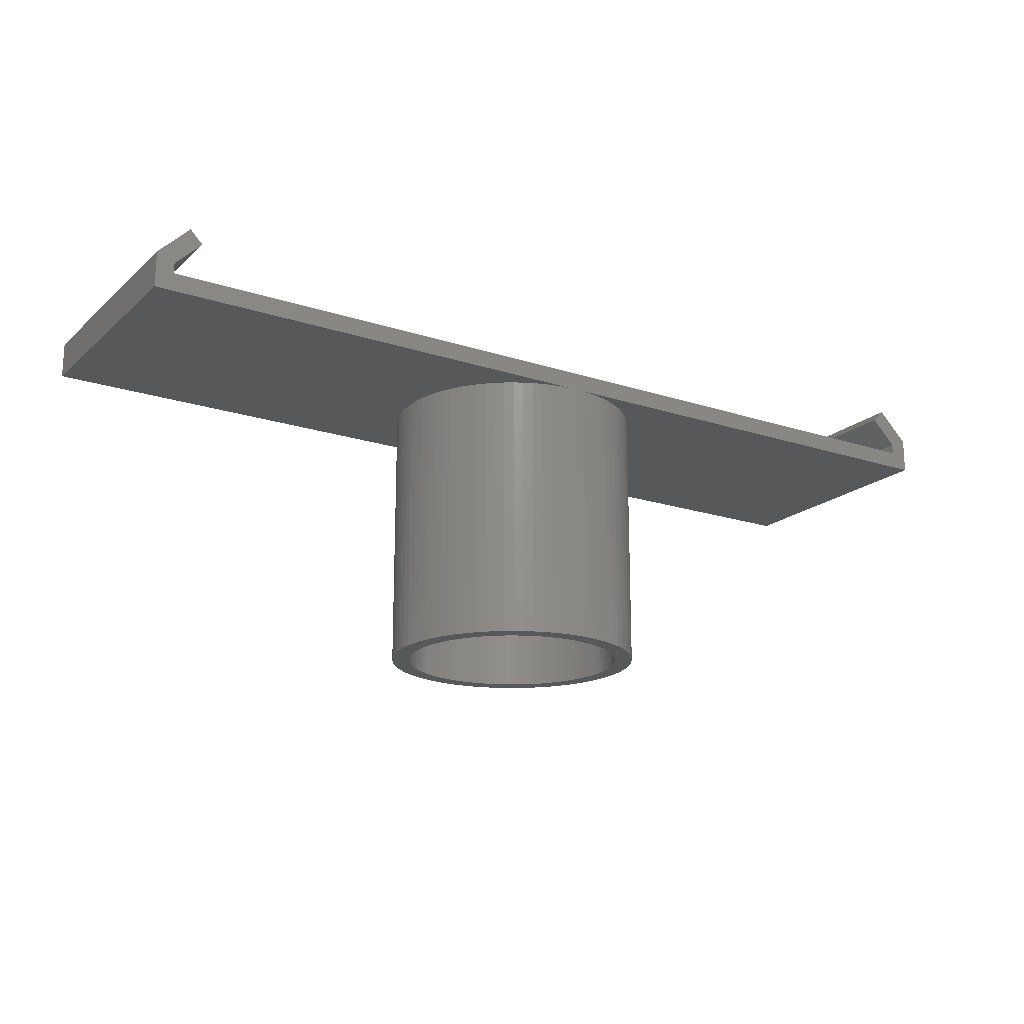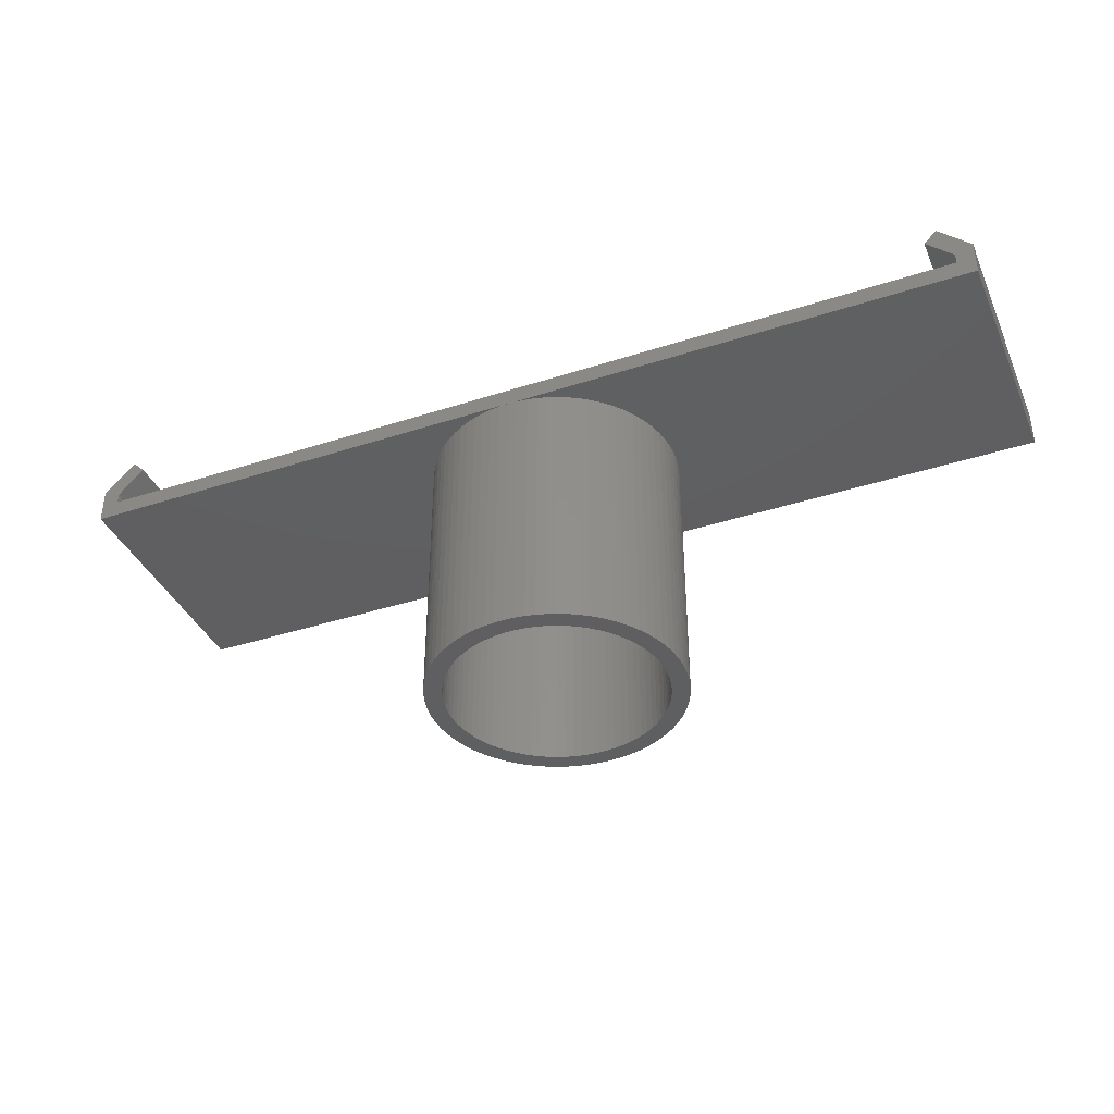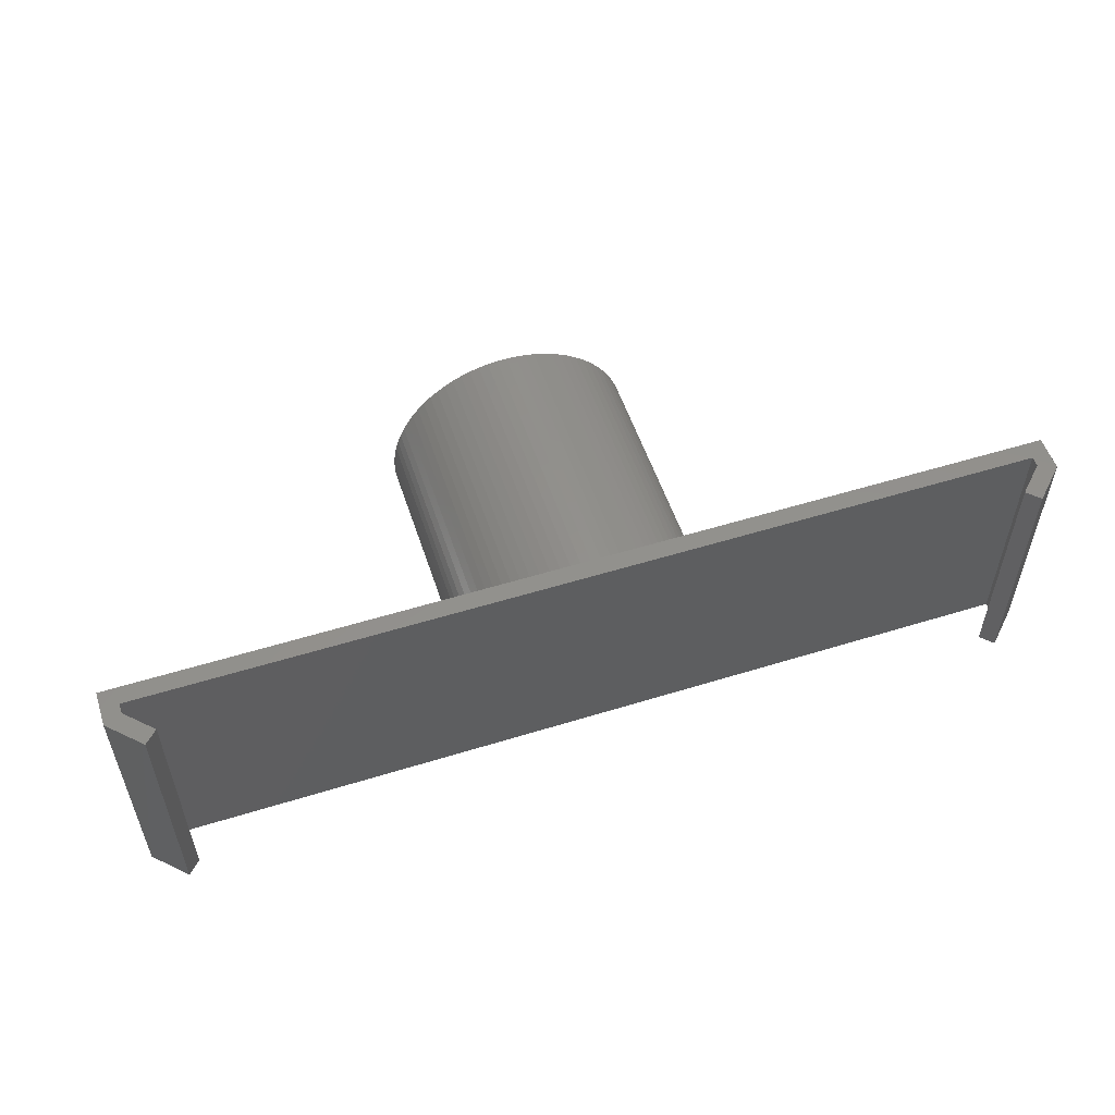
<metadata>
{"format":"stl","ext":"stl","renderer":"f3d","projection":"perspective","resolution":1024,"background":"white","views":[{"elev":-18.4,"azim":147.7,"up":"+Z"},{"elev":-38.7,"azim":-157.7,"up":"+Z"},{"elev":54.2,"azim":-18.2,"up":"+Y"}]}
</metadata>
<code>
# stl→obj: 348 verts, 692 faces
v -2.229 -14.07 0
v -1.118 -14.21 29.99
v -2.229 -14.07 29.99
v -1.118 -14.21 0
v -8.376 -11.53 0
v -7.446 -12.15 29.99
v -8.376 -11.53 29.99
v -7.446 -12.15 0
v 14.25 0 29.99
v 14.21 1.118 0
v 14.21 1.118 29.99
v 14.25 0 0
v -7.446 12.15 0
v -8.376 11.53 29.99
v -7.446 12.15 29.99
v -8.376 11.53 0
v 10.08 10.08 0
v 9.255 10.84 29.99
v 10.08 10.08 29.99
v 9.255 10.84 0
v 13.17 5.453 29.99
v 12.7 6.469 0
v 12.7 6.469 29.99
v 13.17 5.453 0
v -4.403 -13.55 0
v -3.327 -13.86 29.99
v -4.403 -13.55 29.99
v -3.327 -13.86 0
v -2.229 14.07 0
v -3.327 13.86 29.99
v -2.229 14.07 29.99
v -3.327 13.86 0
v -6.469 -12.7 29.99
v -6.469 -12.7 0
v -12.15 7.446 0
v -11.53 8.376 29.99
v -11.53 8.376 0
v -12.15 7.446 29.99
v -9.255 10.84 0
v -10.08 10.08 29.99
v -9.255 10.84 29.99
v -10.08 10.08 0
v 3.327 13.86 0
v 2.229 14.07 29.99
v 3.327 13.86 29.99
v 2.229 14.07 0
v 13.86 -3.327 29.99
v 14.07 -2.229 0
v 14.07 -2.229 29.99
v 13.86 -3.327 0
v -4.403 13.55 29.99
v -4.403 13.55 0
v 14.21 -1.118 0
v 14.21 -1.118 29.99
v 10.84 9.255 29.99
v 10.84 9.255 0
v -11.53 -8.376 0
v -12.15 -7.446 29.99
v -12.15 -7.446 0
v -11.53 -8.376 29.99
v 13.55 -4.403 29.99
v 13.55 -4.403 0
v -5.453 -13.17 29.99
v -5.453 -13.17 0
v -13.55 -4.403 0
v -13.86 -3.327 29.99
v -13.86 -3.327 0
v -13.55 -4.403 29.99
v 7.446 12.15 0
v 6.469 12.7 29.99
v 7.446 12.15 29.99
v 6.469 12.7 0
v 12.15 7.446 0
v 12.15 7.446 29.99
v 9.255 -10.84 0
v 10.08 -10.08 29.99
v 9.255 -10.84 29.99
v 10.08 -10.08 0
v -9.255 -10.84 0
v -9.255 -10.84 29.99
v 8.376 11.53 0
v 8.376 11.53 29.99
v -14.21 1.118 0
v -14.07 2.229 29.99
v -14.07 2.229 0
v -14.21 1.118 29.99
v 1.118 14.21 0
v 0 14.25 29.99
v 1.118 14.21 29.99
v 0 14.25 0
v -10.84 9.255 29.99
v -10.84 9.255 0
v 11.53 8.376 0
v 11.53 8.376 29.99
v 13.86 3.327 29.99
v 13.55 4.403 0
v 13.55 4.403 29.99
v 13.86 3.327 0
v 13.17 -5.453 29.99
v 13.17 -5.453 0
v 12.7 -6.469 29.99
v 12.7 -6.469 0
v 12.25 0 0
v 12.21 -0.9611 0
v 12.1 -1.916 0
v 12.21 0.9611 0
v 11.91 -2.86 0
v 14.07 2.229 0
v 11.65 -3.785 0
v 12.1 1.916 0
v 11.32 -4.688 0
v 11.91 2.86 0
v 10.91 -5.561 0
v 12.15 -7.446 0
v 10.44 -6.401 0
v 11.53 -8.376 0
v 9.91 -7.2 0
v 10.84 -9.255 0
v 9.315 -7.956 0
v 8.662 -8.662 0
v 7.956 -9.315 0
v 8.376 -11.53 0
v 7.2 -9.91 0
v 7.446 -12.15 0
v 6.401 -10.44 0
v 6.469 -12.7 0
v 5.561 -10.91 0
v 5.453 -13.17 0
v 4.688 -11.32 0
v 4.403 -13.55 0
v 3.785 -11.65 0
v 3.327 -13.86 0
v 2.86 -11.91 0
v 2.229 -14.07 0
v 1.916 -12.1 0
v 1.118 -14.21 0
v 0.9611 -12.21 0
v 0 -14.25 0
v 0 -12.25 0
v -0.9611 -12.21 0
v -1.916 -12.1 0
v -2.86 -11.91 0
v -3.785 -11.65 0
v -4.688 -11.32 0
v -5.561 -10.91 0
v -6.401 -10.44 0
v -7.2 -9.91 0
v -7.956 -9.315 0
v -8.662 -8.662 0
v -10.08 -10.08 0
v -9.315 -7.956 0
v -10.84 -9.255 0
v -9.91 -7.2 0
v -10.44 -6.401 0
v -10.91 -5.561 0
v -12.7 -6.469 0
v -11.32 -4.688 0
v -13.17 -5.453 0
v -11.65 -3.785 0
v -11.91 -2.86 0
v 11.65 3.785 0
v 11.32 4.688 0
v 10.91 5.561 0
v 10.44 6.401 0
v 9.91 7.2 0
v 9.315 7.956 0
v 8.662 8.662 0
v 7.956 9.315 0
v 7.2 9.91 0
v 6.401 10.44 0
v 5.561 10.91 0
v 5.453 13.17 0
v 4.688 11.32 0
v 4.403 13.55 0
v 3.785 11.65 0
v 2.86 11.91 0
v 1.916 12.1 0
v 0.9611 12.21 0
v 0 12.25 0
v -0.9611 12.21 0
v -1.118 14.21 0
v -1.916 12.1 0
v -2.86 11.91 0
v -3.785 11.65 0
v -4.688 11.32 0
v -5.453 13.17 0
v -5.561 10.91 0
v -6.469 12.7 0
v -6.401 10.44 0
v -7.2 9.91 0
v -7.956 9.315 0
v -8.662 8.662 0
v -9.315 7.956 0
v -9.91 7.2 0
v -10.44 6.401 0
v -10.91 5.561 0
v -12.7 6.469 0
v -11.32 4.688 0
v -13.17 5.453 0
v -11.65 3.785 0
v -13.55 4.403 0
v -11.91 2.86 0
v -13.86 3.327 0
v -12.1 1.916 0
v -12.21 0.9611 0
v -12.25 0 0
v -12.1 -1.916 0
v -14.07 -2.229 0
v -12.21 -0.9611 0
v -14.21 -1.118 0
v -14.25 0 0
v 4.403 13.55 29.99
v 5.453 13.17 29.99
v 8.376 -11.53 29.99
v 14.07 2.229 29.99
v 5.453 -13.17 29.99
v 4.403 -13.55 29.99
v -12.7 -6.469 29.99
v 10.84 -9.255 29.99
v 11.53 -8.376 29.99
v 1.118 -14.21 29.99
v 0 -14.25 29.99
v 7.446 -12.15 29.99
v -14.25 0 29.99
v 12.15 -7.446 29.99
v -1.118 14.21 29.99
v -10.08 -10.08 29.99
v -10.84 -9.255 29.99
v -5.453 13.17 29.99
v -13.17 -5.453 29.99
v 2.229 -14.07 29.99
v -6.469 12.7 29.99
v -13.55 4.403 29.99
v -13.86 3.327 29.99
v -13.17 5.453 29.99
v -14.21 -1.118 29.99
v 6.469 -12.7 29.99
v -12.7 6.469 29.99
v -14.07 -2.229 29.99
v 3.327 -13.86 29.99
v 12.1 1.916 29.99
v 12.21 0.9611 29.99
v 12.25 0 29.99
v -12.1 1.916 29.99
v -11.91 2.86 29.99
v -11.32 4.688 29.99
v -10.91 5.561 29.99
v -8.662 -8.662 29.99
v -7.956 -9.315 29.99
v 4.688 11.32 29.99
v 3.785 11.65 29.99
v 6.401 10.44 29.99
v 5.561 10.91 29.99
v -0.9611 12.21 29.99
v -1.916 12.1 29.99
v 11.65 -3.785 29.99
v 11.32 -4.688 29.99
v 8.662 8.662 29.99
v 9.315 7.956 29.99
v -5.561 10.91 29.99
v -6.401 10.44 29.99
v -11.65 3.785 29.99
v -12.21 0.9611 29.99
v 11.91 2.86 29.99
v 9.91 7.2 29.99
v 10.44 6.401 29.99
v -3.785 11.65 29.99
v -4.688 11.32 29.99
v -4.688 -11.32 29.99
v -3.785 -11.65 29.99
v 11.32 4.688 29.99
v 11.65 3.785 29.99
v -10.44 6.401 29.99
v -9.91 7.2 29.99
v -9.315 7.956 29.99
v -2.86 11.91 29.99
v -9.315 -7.956 29.99
v -9.91 -7.2 29.99
v -7.2 9.91 29.99
v -7.956 9.315 29.99
v 10.91 5.561 29.99
v -10.44 -6.401 29.99
v -10.91 -5.561 29.99
v -12.25 0 29.99
v 1.916 -12.1 29.99
v 2.86 -11.91 29.99
v 1.916 12.1 29.99
v 0.9611 12.21 29.99
v -11.65 -3.785 29.99
v -11.91 -2.86 29.99
v 4.688 -11.32 29.99
v 5.561 -10.91 29.99
v 11.91 -2.86 29.99
v 0 -12.25 29.99
v 0.9611 -12.21 29.99
v 6.401 -10.44 29.99
v 7.956 9.315 29.99
v -12.1 -1.916 29.99
v 0 12.25 29.99
v 7.2 9.91 29.99
v 7.2 -9.91 29.99
v 9.315 -7.956 29.99
v 8.662 -8.662 29.99
v 10.91 -5.561 29.99
v 10.44 -6.401 29.99
v -8.662 8.662 29.99
v -11.32 -4.688 29.99
v -2.86 -11.91 29.99
v 7.956 -9.315 29.99
v 2.86 11.91 29.99
v 12.1 -1.916 29.99
v 12.21 -0.9611 29.99
v -0.9611 -12.21 29.99
v -6.401 -10.44 29.99
v -5.561 -10.91 29.99
v -12.21 -0.9611 29.99
v -1.916 -12.1 29.99
v 9.91 -7.2 29.99
v 3.785 -11.65 29.99
v -7.2 -9.91 29.99
v -50.75 -14.25 33.14
v -50.75 14.25 31.99
v -50.75 14.25 33.14
v -50.75 -14.25 31.99
v -52.75 14.25 33.98
v -52.74 -14.25 33.98
v -52.74 14.25 33.98
v -52.75 -14.25 33.98
v -52.75 -14.25 29.99
v -52.75 14.25 29.99
v 50.75 14.25 31.99
v 52.74 14.25 33.98
v 52.75 14.25 33.98
v 50.75 14.25 33.14
v 52.75 14.25 29.99
v 49.21 14.25 37.51
v 47.8 14.25 36.09
v -49.21 14.25 37.51
v -47.8 14.25 36.09
v -49.21 -14.25 37.51
v -47.8 -14.25 36.09
v 50.75 -14.25 33.14
v 49.21 -14.25 37.51
v 47.8 -14.25 36.09
v 52.74 -14.25 33.98
v 50.75 -14.25 31.99
v 52.75 -14.25 33.98
v 52.75 -14.25 29.99
f 1 2 3
f 2 1 4
f 5 6 7
f 6 5 8
f 9 10 11
f 10 9 12
f 13 14 15
f 14 13 16
f 17 18 19
f 18 17 20
f 21 22 23
f 22 21 24
f 25 26 27
f 26 25 28
f 29 30 31
f 30 29 32
f 8 33 6
f 33 8 34
f 35 36 37
f 36 35 38
f 39 40 41
f 40 39 42
f 43 44 45
f 44 43 46
f 47 48 49
f 48 47 50
f 32 51 30
f 51 32 52
f 49 53 54
f 53 49 48
f 55 17 19
f 17 55 56
f 57 58 59
f 58 57 60
f 61 50 47
f 50 61 62
f 34 63 33
f 63 34 64
f 65 66 67
f 66 65 68
f 69 70 71
f 70 69 72
f 23 73 74
f 73 23 22
f 75 76 77
f 76 75 78
f 79 7 80
f 7 79 5
f 81 71 82
f 71 81 69
f 83 84 85
f 84 83 86
f 87 88 89
f 88 87 90
f 37 91 92
f 91 37 36
f 74 93 94
f 93 74 73
f 28 3 26
f 3 28 1
f 92 40 42
f 40 92 91
f 95 96 97
f 96 95 98
f 54 12 9
f 12 54 53
f 99 62 61
f 62 99 100
f 97 24 21
f 24 97 96
f 16 41 14
f 41 16 39
f 101 100 99
f 100 101 102
f 103 12 53
f 104 53 48
f 12 103 10
f 105 48 50
f 106 10 103
f 107 50 62
f 10 106 108
f 109 62 100
f 110 108 106
f 111 100 102
f 108 110 98
f 112 98 110
f 53 104 103
f 113 102 114
f 48 105 104
f 50 107 105
f 62 109 107
f 115 114 116
f 100 111 109
f 102 113 111
f 117 116 118
f 114 115 113
f 119 118 78
f 116 117 115
f 118 119 117
f 120 78 75
f 78 120 119
f 121 75 122
f 75 121 120
f 123 122 124
f 122 123 121
f 125 124 126
f 124 125 123
f 126 127 125
f 128 127 126
f 128 129 127
f 130 129 128
f 130 131 129
f 132 131 130
f 132 133 131
f 134 133 132
f 134 135 133
f 136 135 134
f 136 137 135
f 138 137 136
f 138 139 137
f 138 140 139
f 4 140 138
f 4 141 140
f 1 141 4
f 1 142 141
f 28 142 1
f 28 143 142
f 25 143 28
f 25 144 143
f 64 144 25
f 64 145 144
f 34 145 64
f 145 34 146
f 8 146 34
f 146 8 147
f 5 147 8
f 147 5 148
f 79 148 5
f 148 79 149
f 150 149 79
f 149 150 151
f 152 151 150
f 151 152 153
f 57 153 152
f 153 57 154
f 59 154 57
f 154 59 155
f 156 155 59
f 155 156 157
f 158 157 156
f 157 158 159
f 65 159 158
f 159 65 160
f 67 160 65
f 98 112 96
f 161 96 112
f 96 161 24
f 162 24 161
f 24 162 22
f 163 22 162
f 22 163 73
f 164 73 163
f 73 164 93
f 165 93 164
f 93 165 56
f 166 56 165
f 56 166 17
f 167 17 166
f 17 167 20
f 168 20 167
f 20 168 81
f 169 81 168
f 81 169 69
f 170 69 169
f 69 170 72
f 171 72 170
f 171 172 72
f 173 172 171
f 173 174 172
f 175 174 173
f 175 43 174
f 176 43 175
f 176 46 43
f 177 46 176
f 177 87 46
f 178 87 177
f 179 87 178
f 179 90 87
f 180 90 179
f 180 181 90
f 182 181 180
f 182 29 181
f 183 29 182
f 183 32 29
f 184 32 183
f 184 52 32
f 185 52 184
f 185 186 52
f 187 186 185
f 188 187 189
f 187 188 186
f 13 189 190
f 189 13 188
f 16 190 191
f 190 16 13
f 39 191 192
f 191 39 16
f 42 192 193
f 92 193 194
f 192 42 39
f 37 194 195
f 193 92 42
f 35 195 196
f 197 196 198
f 194 37 92
f 199 198 200
f 201 200 202
f 203 202 204
f 195 35 37
f 85 204 205
f 83 205 206
f 160 67 207
f 196 197 35
f 208 207 67
f 198 199 197
f 207 208 209
f 200 201 199
f 210 209 208
f 202 203 201
f 209 210 206
f 204 85 203
f 211 206 210
f 205 83 85
f 206 211 83
f 172 212 213
f 212 172 174
f 122 77 214
f 77 122 75
f 11 108 215
f 108 11 10
f 174 45 212
f 45 174 43
f 46 89 44
f 89 46 87
f 94 56 55
f 56 94 93
f 130 216 217
f 216 130 128
f 59 218 156
f 218 59 58
f 219 116 220
f 116 219 118
f 138 221 222
f 221 138 136
f 72 213 70
f 213 72 172
f 124 214 223
f 214 124 122
f 211 86 83
f 86 211 224
f 20 82 18
f 82 20 81
f 215 98 95
f 98 215 108
f 220 114 225
f 114 220 116
f 181 31 226
f 31 181 29
f 150 80 227
f 80 150 79
f 150 228 152
f 228 150 227
f 52 229 51
f 229 52 186
f 158 68 65
f 68 158 230
f 76 118 219
f 118 76 78
f 136 231 221
f 231 136 134
f 188 15 232
f 15 188 13
f 203 233 201
f 233 203 234
f 201 235 199
f 235 201 233
f 90 226 88
f 226 90 181
f 210 224 211
f 224 210 236
f 128 237 216
f 237 128 126
f 64 27 63
f 27 64 25
f 85 234 203
f 234 85 84
f 199 238 197
f 238 199 235
f 126 223 237
f 223 126 124
f 208 236 210
f 236 208 239
f 197 38 35
f 38 197 238
f 132 217 240
f 217 132 130
f 186 232 229
f 232 186 188
f 152 60 57
f 60 152 228
f 67 239 208
f 239 67 66
f 4 222 2
f 222 4 138
f 225 102 101
f 102 225 114
f 156 230 158
f 230 156 218
f 134 240 231
f 240 134 132
f 106 241 110
f 241 106 242
f 103 242 106
f 242 103 243
f 244 202 245
f 202 244 204
f 246 196 247
f 196 246 198
f 148 248 249
f 248 148 149
f 175 250 251
f 250 175 173
f 171 252 253
f 252 171 170
f 182 254 255
f 254 182 180
f 111 256 109
f 256 111 257
f 166 258 167
f 258 166 259
f 189 260 261
f 260 189 187
f 245 200 262
f 200 245 202
f 263 204 244
f 204 263 205
f 110 264 112
f 264 110 241
f 164 265 165
f 265 164 266
f 185 267 268
f 267 185 184
f 143 269 270
f 269 143 144
f 161 271 162
f 271 161 272
f 247 195 273
f 195 247 196
f 274 193 275
f 193 274 194
f 184 276 267
f 276 184 183
f 277 153 278
f 153 277 151
f 191 279 280
f 279 191 190
f 162 281 163
f 281 162 271
f 282 155 283
f 155 282 154
f 284 205 263
f 205 284 206
f 133 285 286
f 285 133 135
f 178 287 288
f 287 178 177
f 289 160 290
f 160 289 159
f 163 266 164
f 266 163 281
f 262 198 246
f 198 262 200
f 127 291 292
f 291 127 129
f 112 272 161
f 272 112 264
f 183 255 276
f 255 183 182
f 109 293 107
f 293 109 256
f 137 294 295
f 294 137 139
f 125 292 296
f 292 125 127
f 273 194 274
f 194 273 195
f 168 258 297
f 258 168 167
f 165 259 166
f 259 165 265
f 290 207 298
f 207 290 160
f 179 288 299
f 288 179 178
f 169 297 300
f 297 169 168
f 123 296 301
f 296 123 125
f 120 302 119
f 302 120 303
f 115 304 113
f 304 115 305
f 275 192 306
f 192 275 193
f 307 159 289
f 159 307 157
f 113 257 111
f 257 113 304
f 142 270 308
f 270 142 143
f 120 309 303
f 309 120 121
f 135 295 285
f 295 135 137
f 283 157 307
f 157 283 155
f 187 268 260
f 268 187 185
f 173 253 250
f 253 173 171
f 180 299 254
f 299 180 179
f 176 251 310
f 251 176 175
f 107 311 105
f 311 107 293
f 105 312 104
f 312 105 311
f 104 243 103
f 243 104 312
f 121 301 309
f 301 121 123
f 139 313 294
f 313 139 140
f 177 310 287
f 310 177 176
f 145 314 315
f 314 145 146
f 298 209 316
f 209 298 207
f 316 206 284
f 206 316 209
f 278 154 282
f 154 278 153
f 141 308 317
f 308 141 142
f 117 305 115
f 305 117 318
f 248 151 277
f 151 248 149
f 131 286 319
f 286 131 133
f 170 300 252
f 300 170 169
f 192 280 306
f 280 192 191
f 144 315 269
f 315 144 145
f 129 319 291
f 319 129 131
f 147 249 320
f 249 147 148
f 146 320 314
f 320 146 147
f 140 317 313
f 317 140 141
f 119 318 117
f 318 119 302
f 190 261 279
f 261 190 189
f 321 322 323
f 322 321 324
f 325 326 327
f 326 325 328
f 329 325 330
f 325 329 328
f 331 332 333
f 332 331 334
f 88 331 335
f 335 331 333
f 334 336 332
f 336 334 337
f 323 338 339
f 338 323 327
f 322 327 323
f 327 322 325
f 331 88 322
f 322 330 325
f 330 322 88
f 324 326 328
f 326 324 321
f 222 324 329
f 329 324 328
f 321 340 326
f 340 321 341
f 342 343 344
f 343 342 345
f 346 345 342
f 345 346 347
f 324 222 346
f 346 348 347
f 348 346 222
f 341 323 339
f 323 341 321
f 340 339 338
f 339 340 341
f 326 338 327
f 338 326 340
f 347 335 333
f 335 347 348
f 322 346 331
f 346 322 324
f 348 9 335
f 348 54 9
f 348 49 54
f 348 47 49
f 348 61 47
f 348 99 61
f 348 101 99
f 348 225 101
f 348 220 225
f 348 219 220
f 348 76 219
f 348 77 76
f 348 214 77
f 348 223 214
f 348 237 223
f 348 216 237
f 348 217 216
f 348 240 217
f 348 231 240
f 348 221 231
f 221 348 222
f 11 335 9
f 215 335 11
f 95 335 215
f 97 335 95
f 21 335 97
f 23 335 21
f 74 335 23
f 94 335 74
f 55 335 94
f 19 335 55
f 18 335 19
f 82 335 18
f 71 335 82
f 70 335 71
f 213 335 70
f 212 335 213
f 45 335 212
f 44 335 45
f 89 335 44
f 335 89 88
f 236 329 224
f 239 329 236
f 66 329 239
f 68 329 66
f 230 329 68
f 218 329 230
f 58 329 218
f 60 329 58
f 228 329 60
f 227 329 228
f 80 329 227
f 7 329 80
f 6 329 7
f 33 329 6
f 63 329 33
f 27 329 63
f 26 329 27
f 3 329 26
f 2 329 3
f 329 2 222
f 330 224 329
f 224 330 86
f 86 330 84
f 84 330 234
f 234 330 233
f 233 330 235
f 235 330 238
f 238 330 38
f 38 330 36
f 36 330 91
f 91 330 40
f 40 330 41
f 41 330 14
f 226 330 88
f 31 330 226
f 30 330 31
f 51 330 30
f 229 330 51
f 232 330 229
f 15 330 232
f 14 330 15
f 312 242 243
f 311 242 312
f 311 241 242
f 293 241 311
f 293 264 241
f 256 264 293
f 256 272 264
f 257 272 256
f 257 271 272
f 304 271 257
f 304 281 271
f 305 281 304
f 305 266 281
f 318 266 305
f 318 265 266
f 302 265 318
f 302 259 265
f 303 259 302
f 303 258 259
f 309 258 303
f 309 297 258
f 301 297 309
f 301 300 297
f 296 300 301
f 296 252 300
f 292 252 296
f 292 253 252
f 291 253 292
f 291 250 253
f 319 250 291
f 319 251 250
f 286 251 319
f 286 310 251
f 285 310 286
f 285 287 310
f 295 287 285
f 295 288 287
f 294 288 295
f 294 299 288
f 313 299 294
f 313 254 299
f 317 254 313
f 317 255 254
f 308 255 317
f 308 276 255
f 270 276 308
f 270 267 276
f 269 267 270
f 269 268 267
f 315 268 269
f 315 260 268
f 314 260 315
f 314 261 260
f 320 261 314
f 320 279 261
f 249 279 320
f 249 280 279
f 248 280 249
f 248 306 280
f 277 306 248
f 277 275 306
f 278 275 277
f 278 274 275
f 282 274 278
f 282 273 274
f 283 273 282
f 283 247 273
f 307 247 283
f 307 246 247
f 289 246 307
f 289 262 246
f 290 262 289
f 290 245 262
f 298 245 290
f 298 244 245
f 316 244 298
f 316 263 244
f 263 316 284
f 332 347 333
f 347 332 345
f 346 334 331
f 334 346 342
f 344 336 337
f 336 344 343
f 343 332 336
f 332 343 345
f 342 337 334
f 337 342 344

</code>
